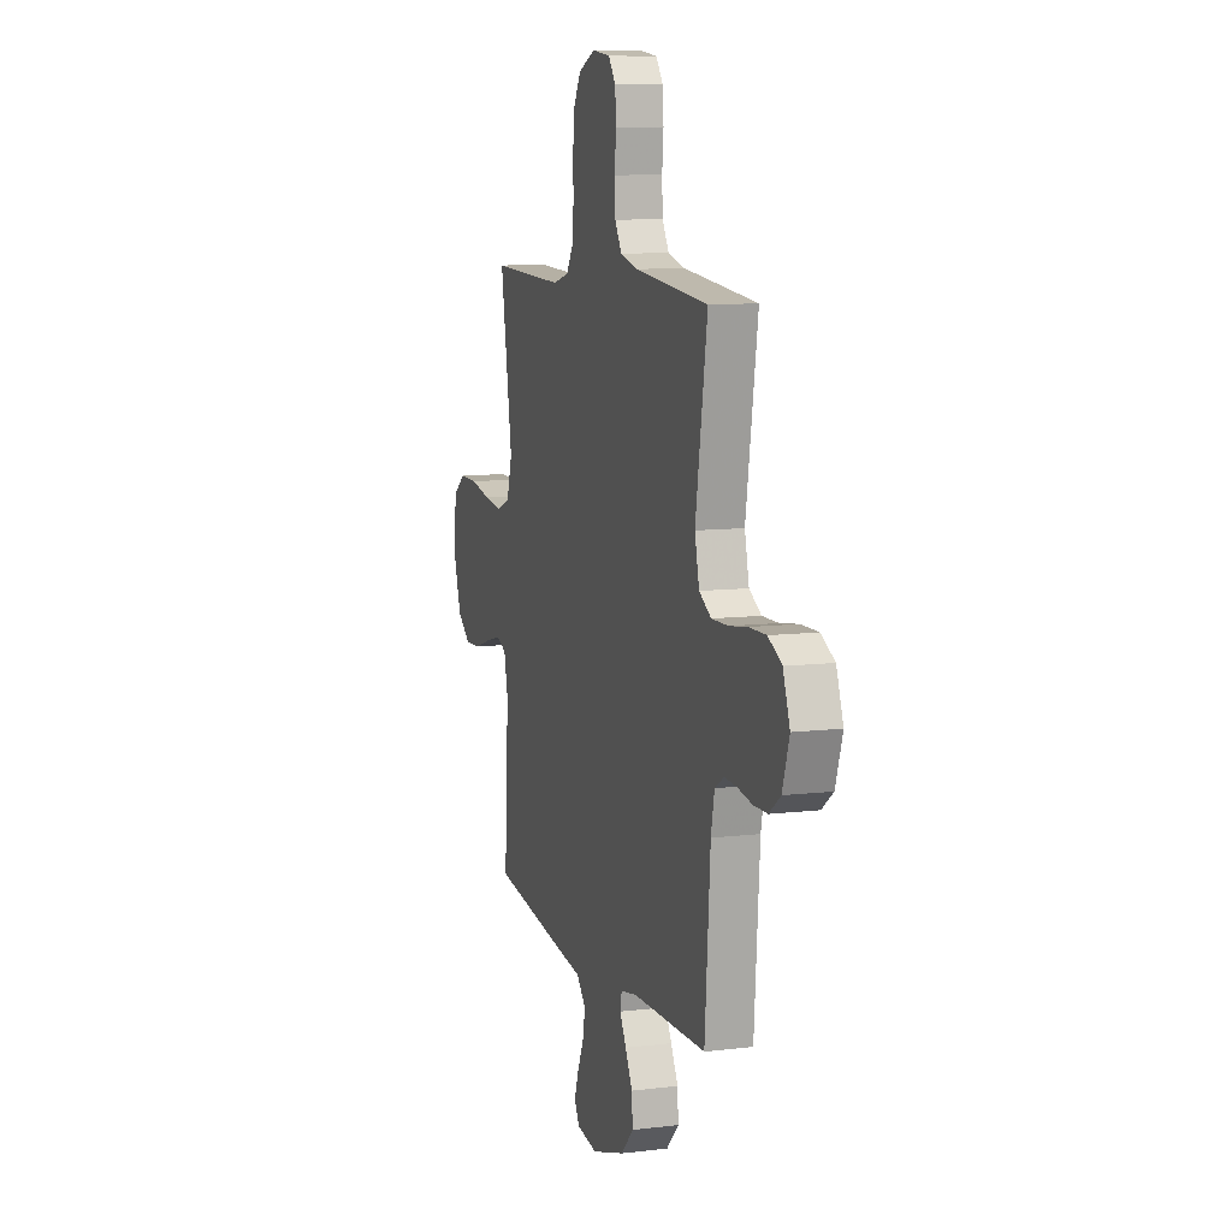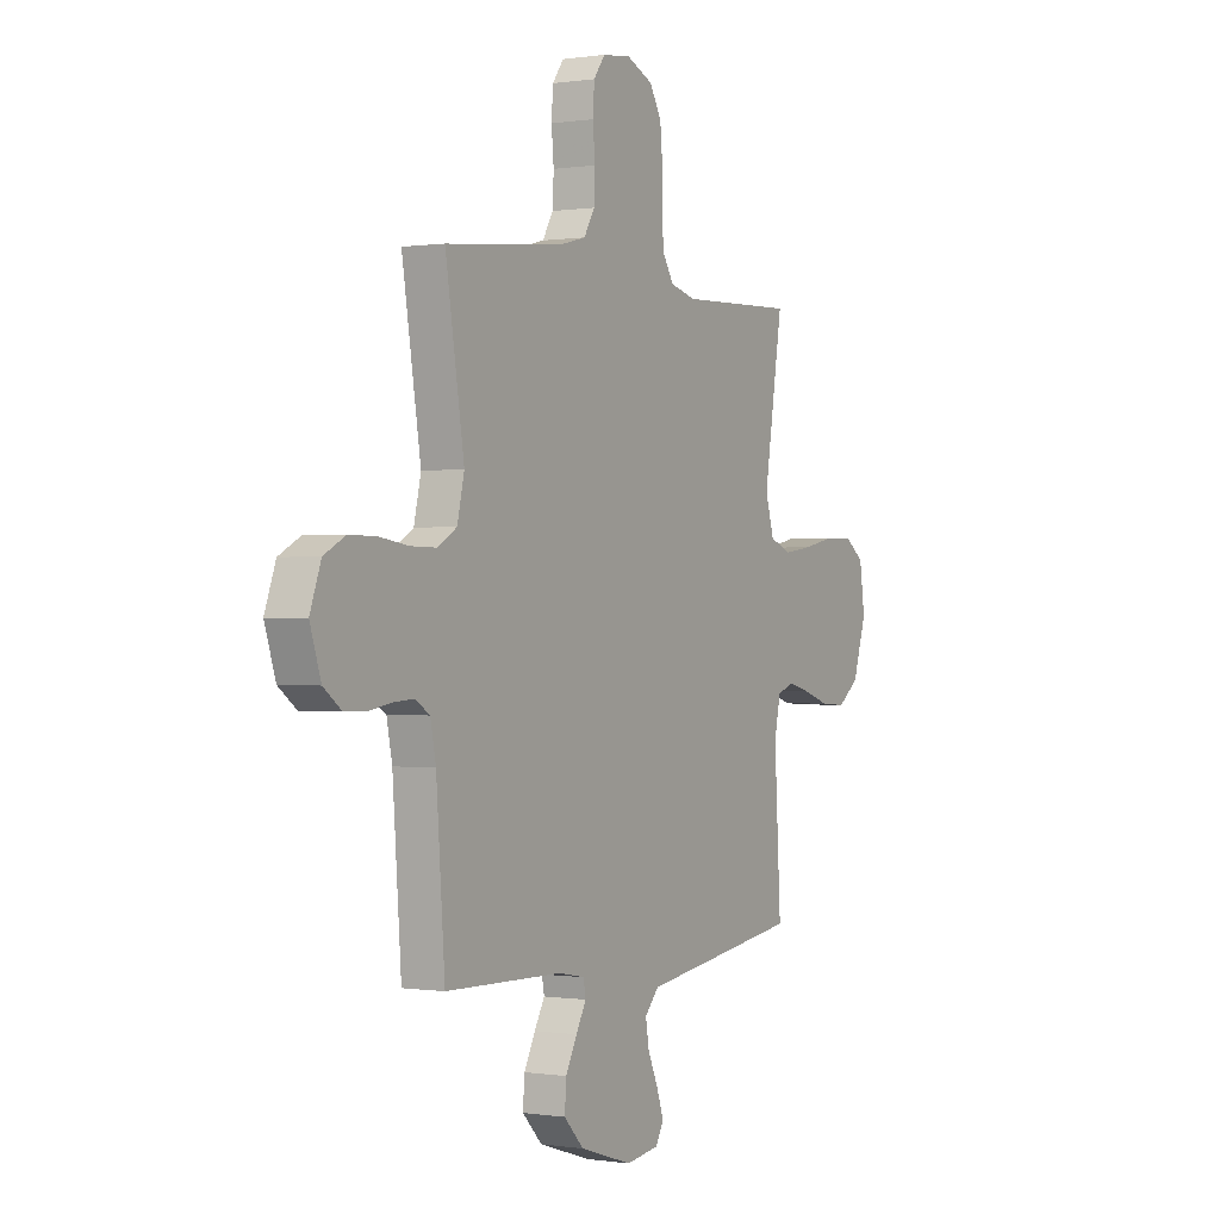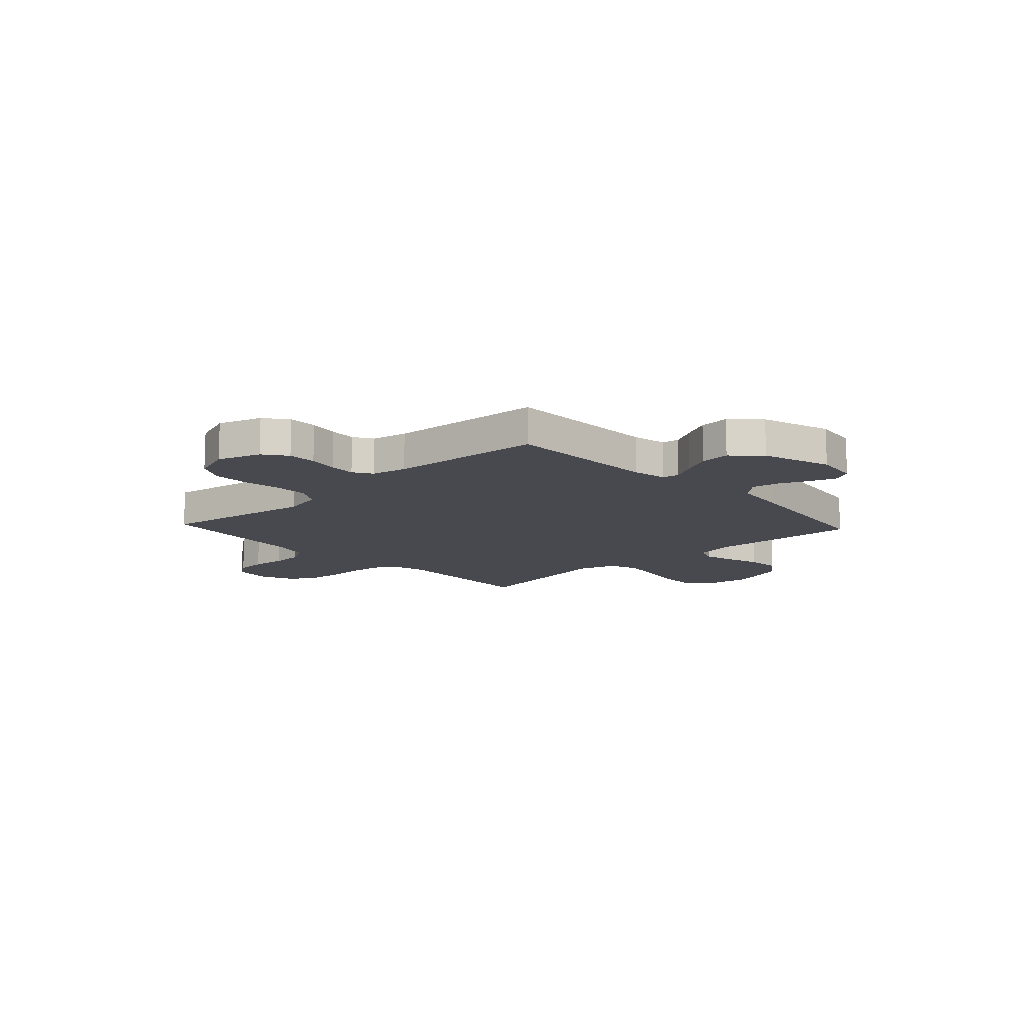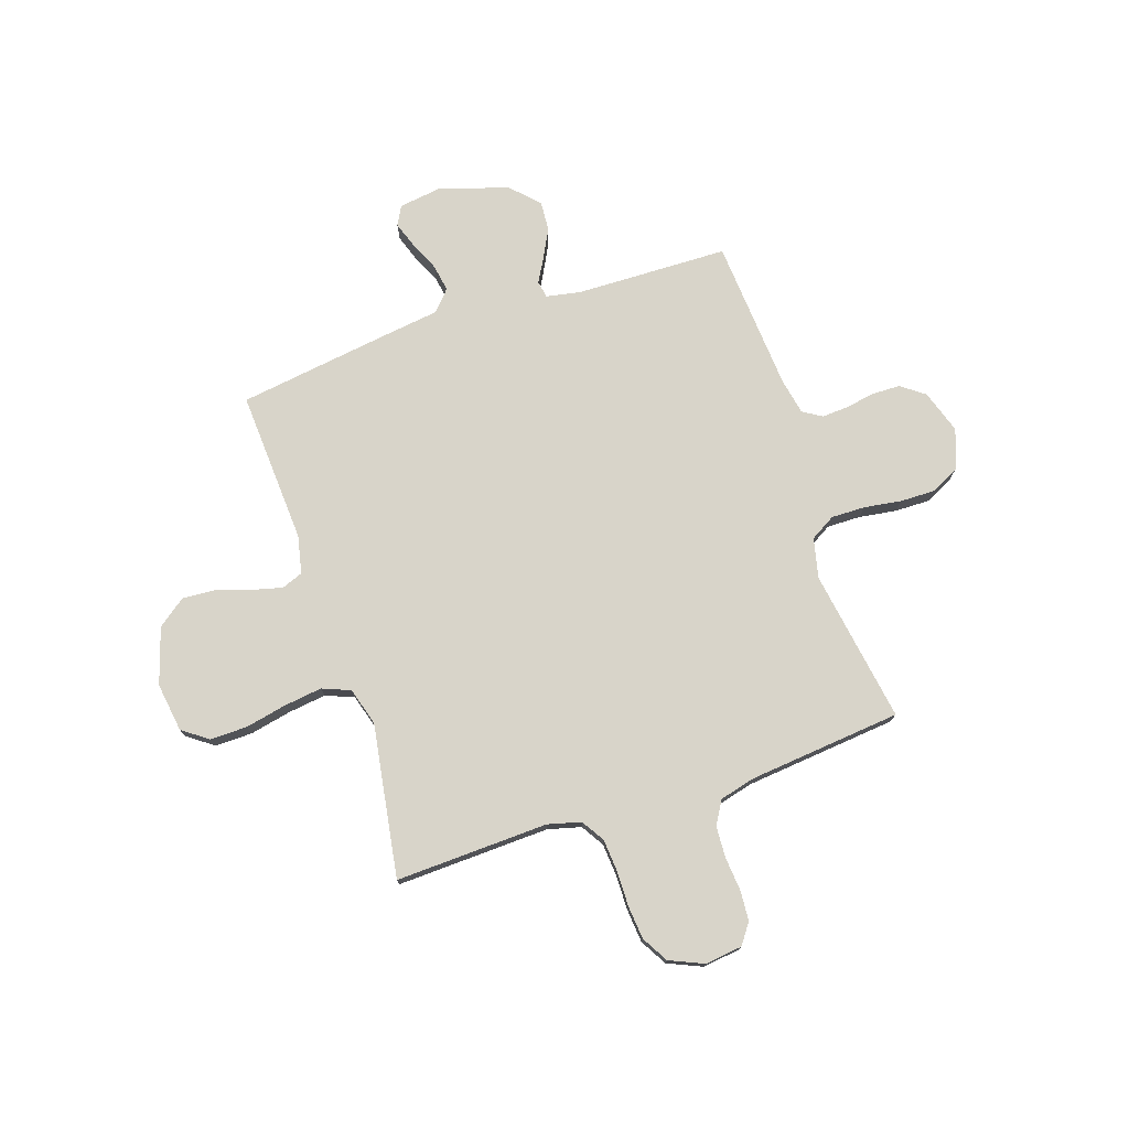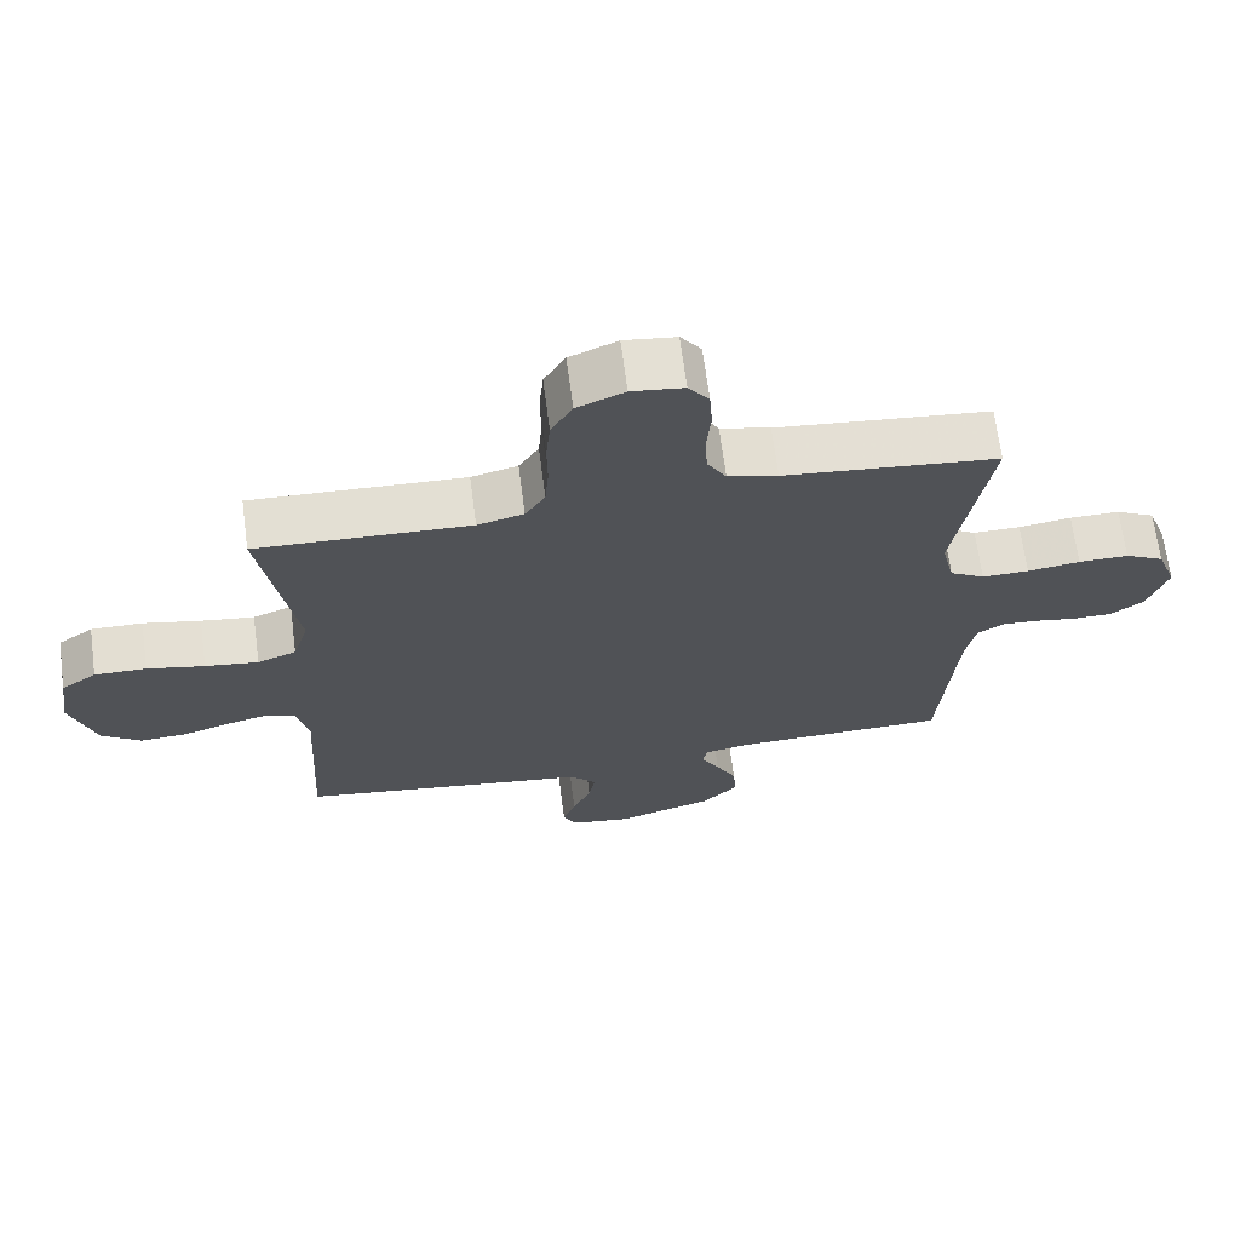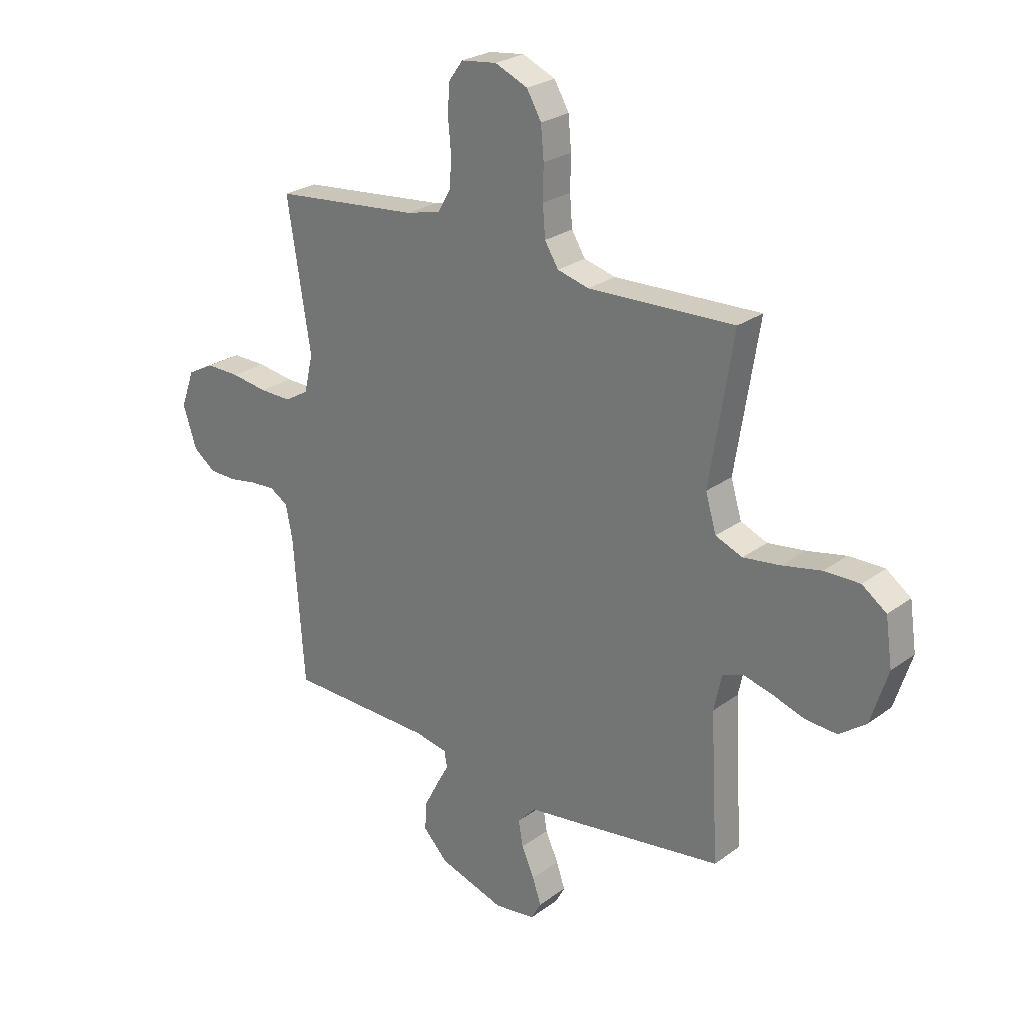
<metadata>
{"format":"obj","ext":"obj","renderer":"f3d","projection":"perspective","resolution":1024,"background":"white","views":[{"elev":9.6,"azim":72.5,"up":"+Z"},{"elev":-0.0,"azim":119.8,"up":"+Z"},{"elev":-12.7,"azim":133.0,"up":"+Y"},{"elev":75.6,"azim":-18.4,"up":"+Y"},{"elev":67.9,"azim":-7.5,"up":"+Z"},{"elev":25.5,"azim":-139.3,"up":"+Z"}]}
</metadata>
<code>
v 0.5 0.07 0.5
v 0.452 0.07 0.2
v 0.47 0.07 0.122
v 0.519 0.07 0.093
v 0.585 0.07 0.094
v 0.659 0.07 0.105
v 0.729 0.07 0.106
v 0.784 0.07 0.077
v 0.812 0.07 0
v 0.784 0.07 -0.085
v 0.738 0.07 -0.119
v 0.682 0.07 -0.12
v 0.624 0.07 -0.11
v 0.573 0.07 -0.107
v 0.536 0.07 -0.13
v 0.522 0.07 -0.2
v 0.5 0.07 -0.5
v 0.2 0.07 -0.507
v 0.133 0.07 -0.52
v 0.127 0.07 -0.553
v 0.153 0.07 -0.6
v 0.182 0.07 -0.656
v 0.186 0.07 -0.714
v 0.135 0.07 -0.767
v 0 0.07 -0.81
v -0.085 0.07 -0.798
v -0.105 0.07 -0.761
v -0.087 0.07 -0.709
v -0.061 0.07 -0.651
v -0.052 0.07 -0.598
v -0.089 0.07 -0.558
v -0.2 0.07 -0.543
v -0.5 0.07 -0.5
v -0.483 0.07 -0.2
v -0.499 0.07 -0.126
v -0.541 0.07 -0.11
v -0.6 0.07 -0.125
v -0.667 0.07 -0.147
v -0.732 0.07 -0.151
v -0.787 0.07 -0.11
v -0.822 0.07 0
v -0.808 0.07 0.096
v -0.758 0.07 0.132
v -0.685 0.07 0.131
v -0.604 0.07 0.114
v -0.529 0.07 0.104
v -0.474 0.07 0.126
v -0.452 0.07 0.2
v -0.5 0.07 0.5
v -0.2 0.07 0.489
v -0.135 0.07 0.506
v -0.107 0.07 0.551
v -0.102 0.07 0.614
v -0.103 0.07 0.683
v -0.097 0.07 0.749
v -0.067 0.07 0.801
v 0 0.07 0.83
v 0.073 0.07 0.821
v 0.102 0.07 0.781
v 0.106 0.07 0.722
v 0.1 0.07 0.656
v 0.103 0.07 0.594
v 0.13 0.07 0.548
v 0.2 0.07 0.53
v 0.5 0 0.5
v 0.452 0 0.2
v 0.47 0 0.122
v 0.519 0 0.093
v 0.585 0 0.094
v 0.659 0 0.105
v 0.729 0 0.106
v 0.784 0 0.077
v 0.812 0 0
v 0.784 0 -0.085
v 0.738 0 -0.119
v 0.682 0 -0.12
v 0.624 0 -0.11
v 0.573 0 -0.107
v 0.536 0 -0.13
v 0.522 0 -0.2
v 0.5 0 -0.5
v 0.2 0 -0.507
v 0.133 0 -0.52
v 0.127 0 -0.553
v 0.153 0 -0.6
v 0.182 0 -0.656
v 0.186 0 -0.714
v 0.135 0 -0.767
v 0 0 -0.81
v -0.085 0 -0.798
v -0.105 0 -0.761
v -0.087 0 -0.709
v -0.061 0 -0.651
v -0.052 0 -0.598
v -0.089 0 -0.558
v -0.2 0 -0.543
v -0.5 0 -0.5
v -0.483 0 -0.2
v -0.499 0 -0.126
v -0.541 0 -0.11
v -0.6 0 -0.125
v -0.667 0 -0.147
v -0.732 0 -0.151
v -0.787 0 -0.11
v -0.822 0 0
v -0.808 0 0.096
v -0.758 0 0.132
v -0.685 0 0.131
v -0.604 0 0.114
v -0.529 0 0.104
v -0.474 0 0.126
v -0.452 0 0.2
v -0.5 0 0.5
v -0.2 0 0.489
v -0.135 0 0.506
v -0.107 0 0.551
v -0.102 0 0.614
v -0.103 0 0.683
v -0.097 0 0.749
v -0.067 0 0.801
v 0 0 0.83
v 0.073 0 0.821
v 0.102 0 0.781
v 0.106 0 0.722
v 0.1 0 0.656
v 0.103 0 0.594
v 0.13 0 0.548
v 0.2 0 0.53
f 58 59 60 61
f 58 61 62
f 57 58 62
f 56 57 62
f 53 54 55 56
f 52 53 56 62
f 51 52 62 63
f 48 49 50
f 47 48 50 51
f 42 43 44 45
f 42 45 46
f 41 42 46
f 40 41 46
f 37 38 39 40
f 36 37 40 46
f 35 36 46 47
f 31 32 33 34
f 31 34 35 47
f 26 27 28 29
f 26 29 30
f 25 26 30
f 24 25 30
f 20 21 22 23
f 20 23 24 30
f 16 17 18
f 15 16 18 19
f 10 11 12 13
f 10 13 14
f 9 10 14
f 8 9 14
f 5 6 7 8
f 4 5 8 14
f 3 4 14 15
f 64 1 2
f 64 2 3
f 19 20 30 31
f 47 51 63 64
f 19 31 47 64
f 3 15 19 64
f 125 124 123 122
f 126 125 122
f 126 122 121
f 126 121 120
f 120 119 118 117
f 126 120 117 116
f 127 126 116 115
f 114 113 112
f 115 114 112 111
f 109 108 107 106
f 110 109 106
f 110 106 105
f 110 105 104
f 104 103 102 101
f 110 104 101 100
f 111 110 100 99
f 98 97 96 95
f 111 99 98 95
f 93 92 91 90
f 94 93 90
f 94 90 89
f 94 89 88
f 87 86 85 84
f 94 88 87 84
f 82 81 80
f 83 82 80 79
f 77 76 75 74
f 78 77 74
f 78 74 73
f 78 73 72
f 72 71 70 69
f 78 72 69 68
f 79 78 68 67
f 66 65 128
f 67 66 128
f 95 94 84 83
f 128 127 115 111
f 128 111 95 83
f 128 83 79 67
f 1 65 66 2
f 2 66 67 3
f 3 67 68 4
f 4 68 69 5
f 5 69 70 6
f 6 70 71 7
f 7 71 72 8
f 8 72 73 9
f 9 73 74 10
f 10 74 75 11
f 11 75 76 12
f 12 76 77 13
f 13 77 78 14
f 14 78 79 15
f 15 79 80 16
f 16 80 81 17
f 17 81 82 18
f 18 82 83 19
f 19 83 84 20
f 20 84 85 21
f 21 85 86 22
f 22 86 87 23
f 23 87 88 24
f 24 88 89 25
f 25 89 90 26
f 26 90 91 27
f 27 91 92 28
f 28 92 93 29
f 29 93 94 30
f 30 94 95 31
f 31 95 96 32
f 32 96 97 33
f 33 97 98 34
f 34 98 99 35
f 35 99 100 36
f 36 100 101 37
f 37 101 102 38
f 38 102 103 39
f 39 103 104 40
f 40 104 105 41
f 41 105 106 42
f 42 106 107 43
f 43 107 108 44
f 44 108 109 45
f 45 109 110 46
f 46 110 111 47
f 47 111 112 48
f 48 112 113 49
f 49 113 114 50
f 50 114 115 51
f 51 115 116 52
f 52 116 117 53
f 53 117 118 54
f 54 118 119 55
f 55 119 120 56
f 56 120 121 57
f 57 121 122 58
f 58 122 123 59
f 59 123 124 60
f 60 124 125 61
f 61 125 126 62
f 62 126 127 63
f 63 127 128 64
f 64 128 65 1

</code>
